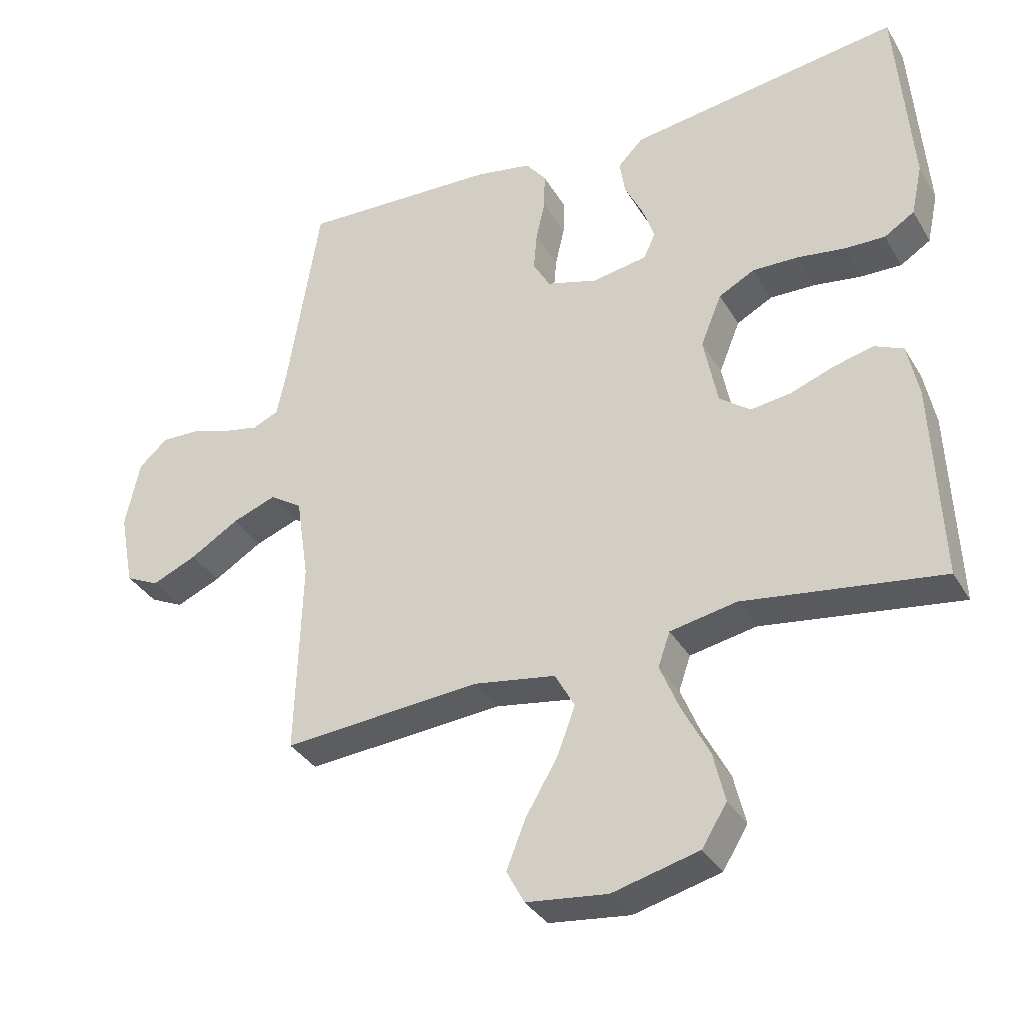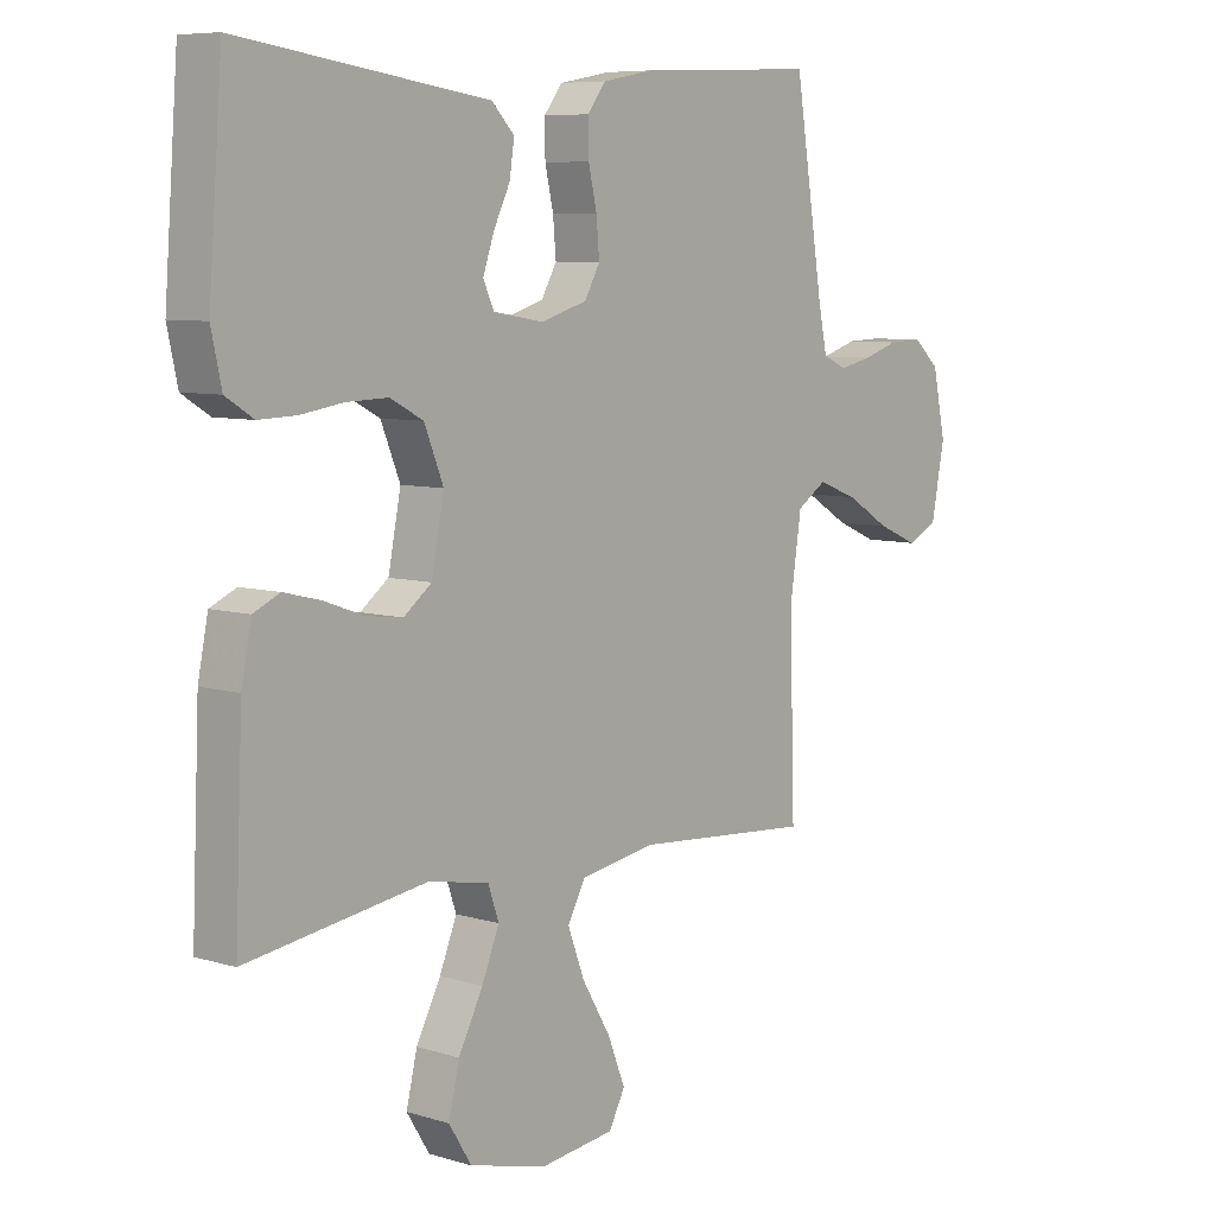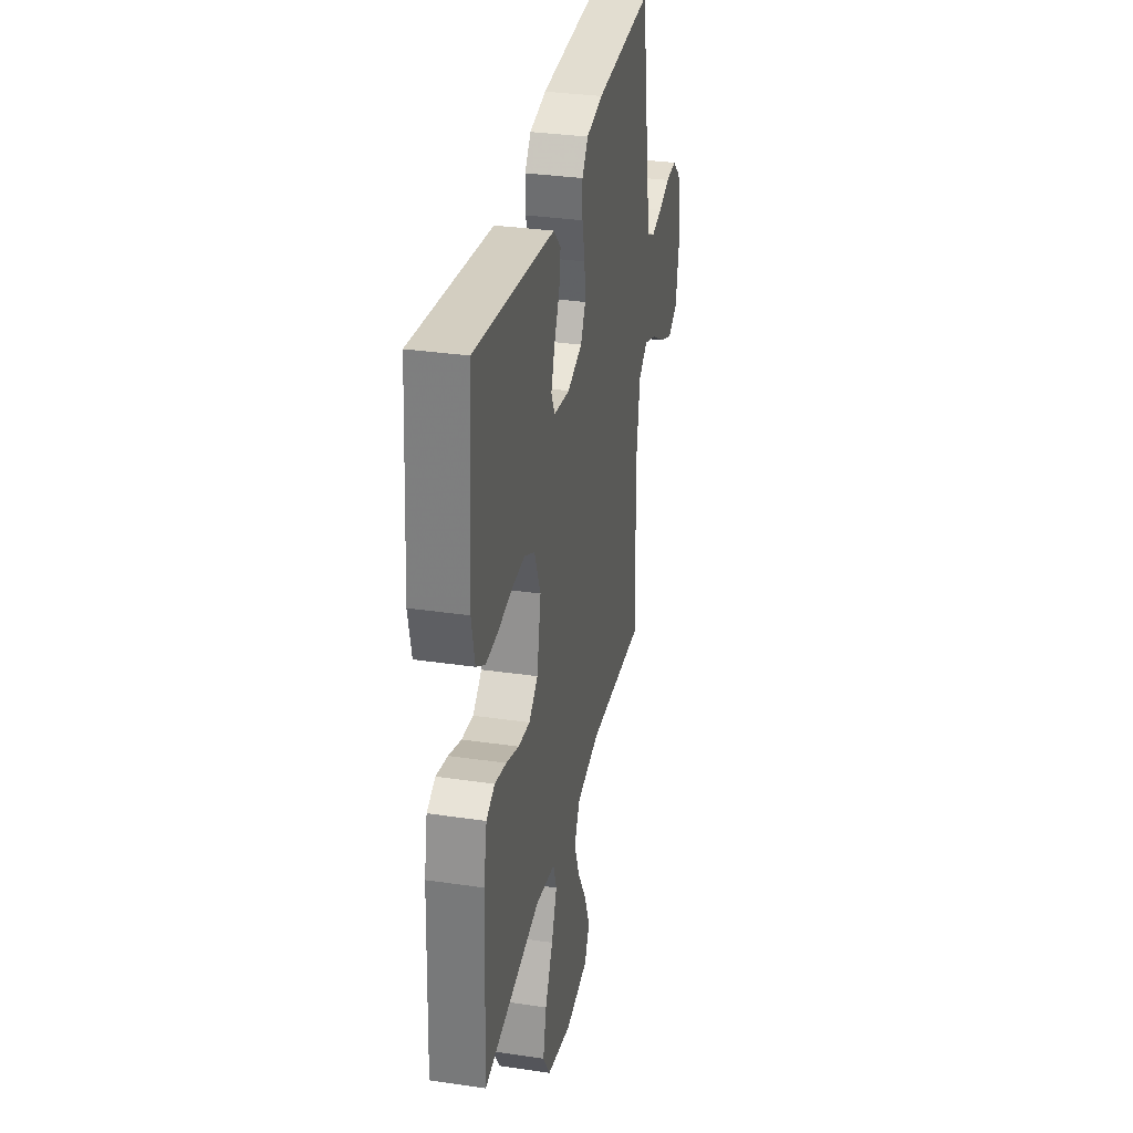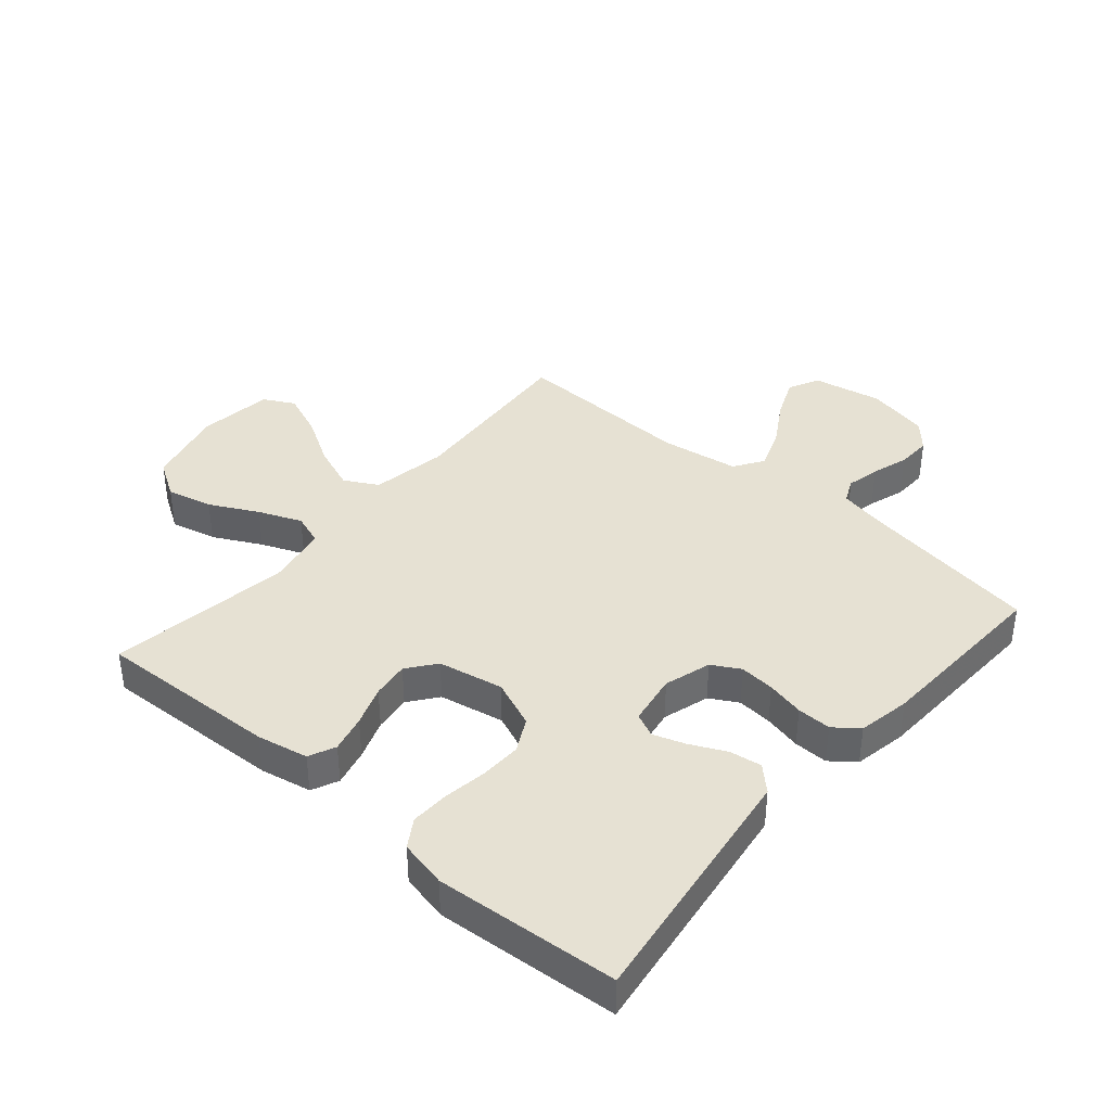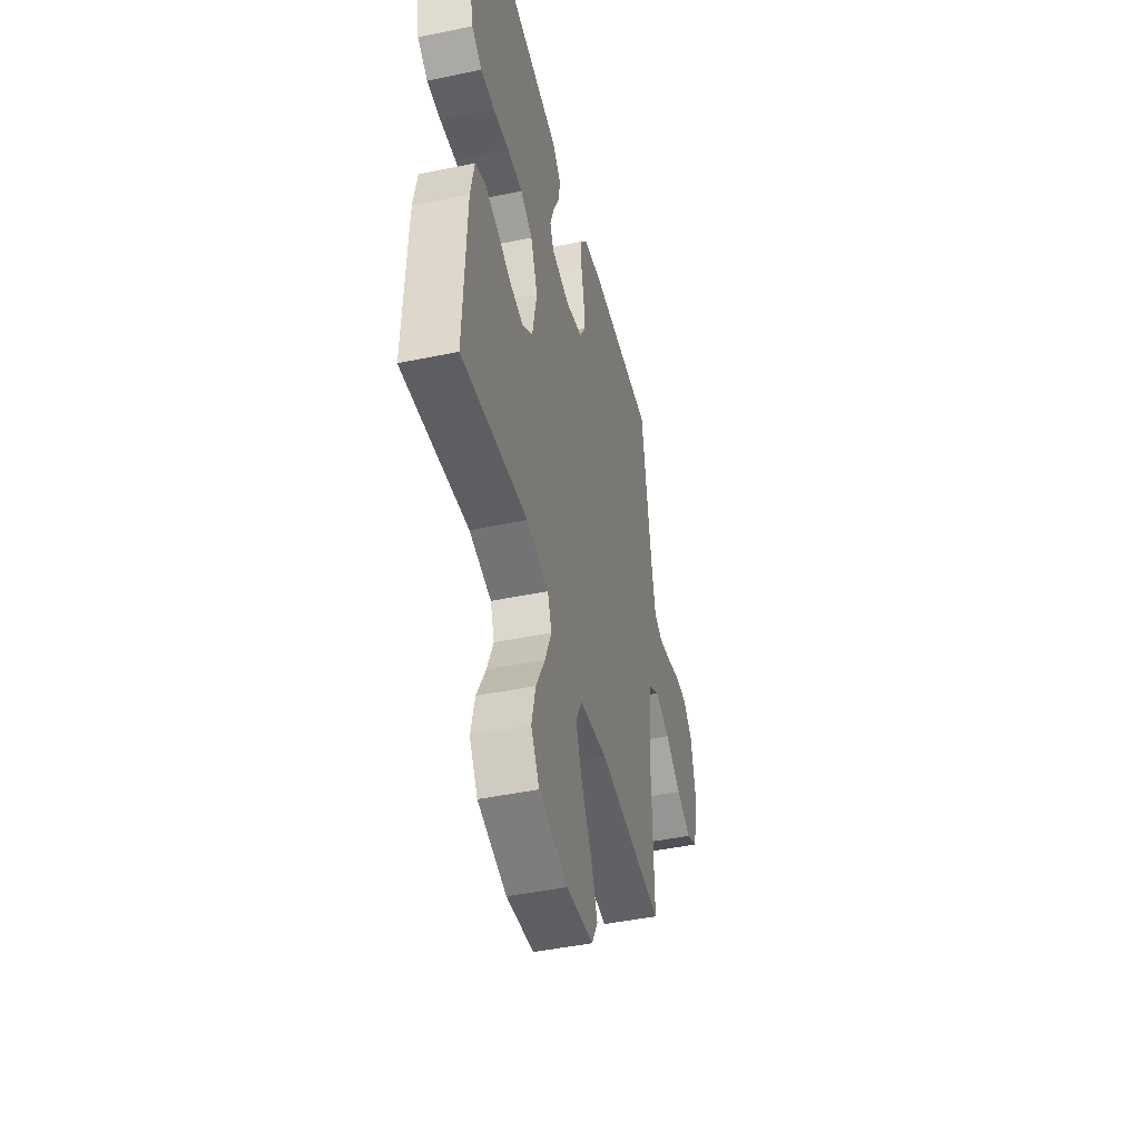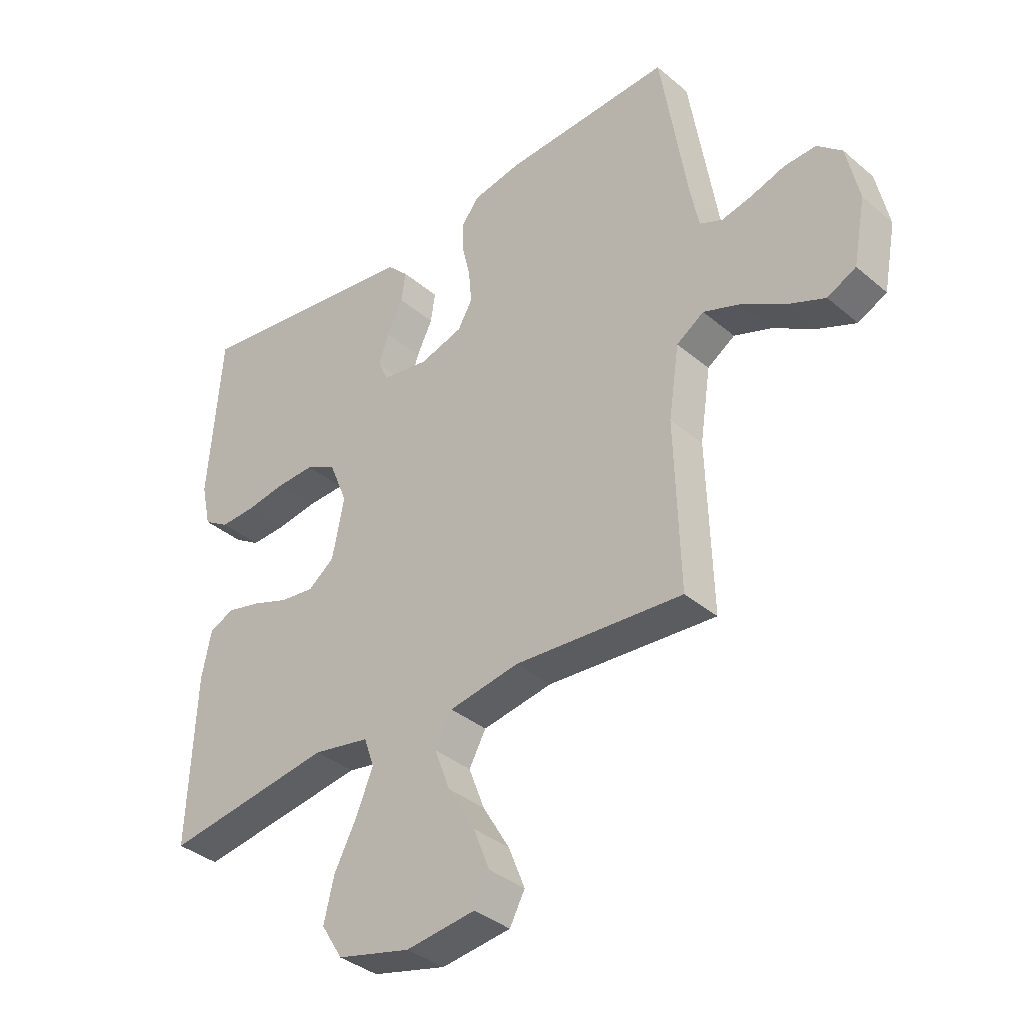
<metadata>
{"format":"obj","ext":"obj","renderer":"f3d","projection":"perspective","resolution":1024,"background":"white","views":[{"elev":-34.9,"azim":-153.2,"up":"+Z"},{"elev":7.4,"azim":-49.3,"up":"+Z"},{"elev":32.8,"azim":-78.5,"up":"+Z"},{"elev":38.9,"azim":-49.3,"up":"+Y"},{"elev":-45.7,"azim":-76.5,"up":"+Z"},{"elev":-36.7,"azim":42.6,"up":"+Z"}]}
</metadata>
<code>
v 0.5 0.07 0.5
v 0.548 0.07 0.2
v 0.563 0.07 0.127
v 0.603 0.07 0.109
v 0.658 0.07 0.121
v 0.718 0.07 0.14
v 0.775 0.07 0.142
v 0.819 0.07 0.103
v 0.841 0.07 0
v 0.819 0.07 -0.115
v 0.768 0.07 -0.14
v 0.7 0.07 -0.111
v 0.626 0.07 -0.066
v 0.559 0.07 -0.041
v 0.51 0.07 -0.073
v 0.491 0.07 -0.2
v 0.5 0.07 -0.5
v 0.2 0.07 -0.477
v 0.075 0.07 -0.498
v 0.045 0.07 -0.553
v 0.073 0.07 -0.627
v 0.121 0.07 -0.708
v 0.15 0.07 -0.781
v 0.123 0.07 -0.832
v 0 0.07 -0.847
v -0.131 0.07 -0.814
v -0.169 0.07 -0.753
v -0.151 0.07 -0.677
v -0.11 0.07 -0.598
v -0.081 0.07 -0.527
v -0.099 0.07 -0.475
v -0.2 0.07 -0.456
v -0.5 0.07 -0.5
v -0.487 0.07 -0.2
v -0.47 0.07 -0.116
v -0.426 0.07 -0.096
v -0.365 0.07 -0.111
v -0.299 0.07 -0.135
v -0.238 0.07 -0.143
v -0.191 0.07 -0.107
v -0.17 0.07 0
v -0.202 0.07 0.079
v -0.257 0.07 0.108
v -0.326 0.07 0.106
v -0.397 0.07 0.095
v -0.46 0.07 0.093
v -0.506 0.07 0.122
v -0.523 0.07 0.2
v -0.5 0.07 0.5
v -0.2 0.07 0.458
v -0.086 0.07 0.442
v -0.048 0.07 0.403
v -0.056 0.07 0.35
v -0.084 0.07 0.292
v -0.102 0.07 0.239
v -0.084 0.07 0.2
v 0 0.07 0.186
v 0.077 0.07 0.209
v 0.103 0.07 0.255
v 0.098 0.07 0.313
v 0.084 0.07 0.375
v 0.083 0.07 0.431
v 0.114 0.07 0.471
v 0.2 0.07 0.487
v 0.5 0 0.5
v 0.548 0 0.2
v 0.563 0 0.127
v 0.603 0 0.109
v 0.658 0 0.121
v 0.718 0 0.14
v 0.775 0 0.142
v 0.819 0 0.103
v 0.841 0 0
v 0.819 0 -0.115
v 0.768 0 -0.14
v 0.7 0 -0.111
v 0.626 0 -0.066
v 0.559 0 -0.041
v 0.51 0 -0.073
v 0.491 0 -0.2
v 0.5 0 -0.5
v 0.2 0 -0.477
v 0.075 0 -0.498
v 0.045 0 -0.553
v 0.073 0 -0.627
v 0.121 0 -0.708
v 0.15 0 -0.781
v 0.123 0 -0.832
v 0 0 -0.847
v -0.131 0 -0.814
v -0.169 0 -0.753
v -0.151 0 -0.677
v -0.11 0 -0.598
v -0.081 0 -0.527
v -0.099 0 -0.475
v -0.2 0 -0.456
v -0.5 0 -0.5
v -0.487 0 -0.2
v -0.47 0 -0.116
v -0.426 0 -0.096
v -0.365 0 -0.111
v -0.299 0 -0.135
v -0.238 0 -0.143
v -0.191 0 -0.107
v -0.17 0 0
v -0.202 0 0.079
v -0.257 0 0.108
v -0.326 0 0.106
v -0.397 0 0.095
v -0.46 0 0.093
v -0.506 0 0.122
v -0.523 0 0.2
v -0.5 0 0.5
v -0.2 0 0.458
v -0.086 0 0.442
v -0.048 0 0.403
v -0.056 0 0.35
v -0.084 0 0.292
v -0.102 0 0.239
v -0.084 0 0.2
v 0 0 0.186
v 0.077 0 0.209
v 0.103 0 0.255
v 0.098 0 0.313
v 0.084 0 0.375
v 0.083 0 0.431
v 0.114 0 0.471
v 0.2 0 0.487
f 64 1 2
f 63 64 2
f 62 63 2
f 61 62 2
f 60 61 2
f 59 60 2 3
f 58 59 3 4
f 57 58 4
f 52 53 54
f 51 52 54
f 50 51 54
f 49 50 54
f 48 49 54
f 47 48 54
f 46 47 54
f 45 46 54
f 44 45 54
f 43 44 54 55
f 42 43 55 56
f 36 37 38
f 35 36 38
f 34 35 38
f 33 34 38
f 32 33 38
f 31 32 38 39
f 27 28 29
f 26 27 29
f 25 26 29
f 24 25 29
f 23 24 29
f 22 23 29
f 21 22 29
f 20 21 29 30
f 19 20 30 31
f 16 17 18
f 31 39 40
f 19 31 40
f 18 19 40
f 16 18 40
f 15 16 40
f 11 12 13
f 10 11 13
f 9 10 13
f 8 9 13
f 7 8 13
f 6 7 13
f 5 6 13
f 4 5 13 14
f 41 42 56 57
f 40 41 57
f 15 40 57
f 14 15 57
f 4 14 57
f 66 65 128
f 66 128 127
f 66 127 126
f 66 126 125
f 66 125 124
f 67 66 124 123
f 68 67 123 122
f 68 122 121
f 118 117 116
f 118 116 115
f 118 115 114
f 118 114 113
f 118 113 112
f 118 112 111
f 118 111 110
f 118 110 109
f 118 109 108
f 119 118 108 107
f 120 119 107 106
f 102 101 100
f 102 100 99
f 102 99 98
f 102 98 97
f 102 97 96
f 103 102 96 95
f 93 92 91
f 93 91 90
f 93 90 89
f 93 89 88
f 93 88 87
f 93 87 86
f 93 86 85
f 94 93 85 84
f 95 94 84 83
f 82 81 80
f 104 103 95
f 104 95 83
f 104 83 82
f 104 82 80
f 104 80 79
f 77 76 75
f 77 75 74
f 77 74 73
f 77 73 72
f 77 72 71
f 77 71 70
f 77 70 69
f 78 77 69 68
f 121 120 106 105
f 121 105 104
f 121 104 79
f 121 79 78
f 121 78 68
f 1 65 66 2
f 2 66 67 3
f 3 67 68 4
f 4 68 69 5
f 5 69 70 6
f 6 70 71 7
f 7 71 72 8
f 8 72 73 9
f 9 73 74 10
f 10 74 75 11
f 11 75 76 12
f 12 76 77 13
f 13 77 78 14
f 14 78 79 15
f 15 79 80 16
f 16 80 81 17
f 17 81 82 18
f 18 82 83 19
f 19 83 84 20
f 20 84 85 21
f 21 85 86 22
f 22 86 87 23
f 23 87 88 24
f 24 88 89 25
f 25 89 90 26
f 26 90 91 27
f 27 91 92 28
f 28 92 93 29
f 29 93 94 30
f 30 94 95 31
f 31 95 96 32
f 32 96 97 33
f 33 97 98 34
f 34 98 99 35
f 35 99 100 36
f 36 100 101 37
f 37 101 102 38
f 38 102 103 39
f 39 103 104 40
f 40 104 105 41
f 41 105 106 42
f 42 106 107 43
f 43 107 108 44
f 44 108 109 45
f 45 109 110 46
f 46 110 111 47
f 47 111 112 48
f 48 112 113 49
f 49 113 114 50
f 50 114 115 51
f 51 115 116 52
f 52 116 117 53
f 53 117 118 54
f 54 118 119 55
f 55 119 120 56
f 56 120 121 57
f 57 121 122 58
f 58 122 123 59
f 59 123 124 60
f 60 124 125 61
f 61 125 126 62
f 62 126 127 63
f 63 127 128 64
f 64 128 65 1

</code>
